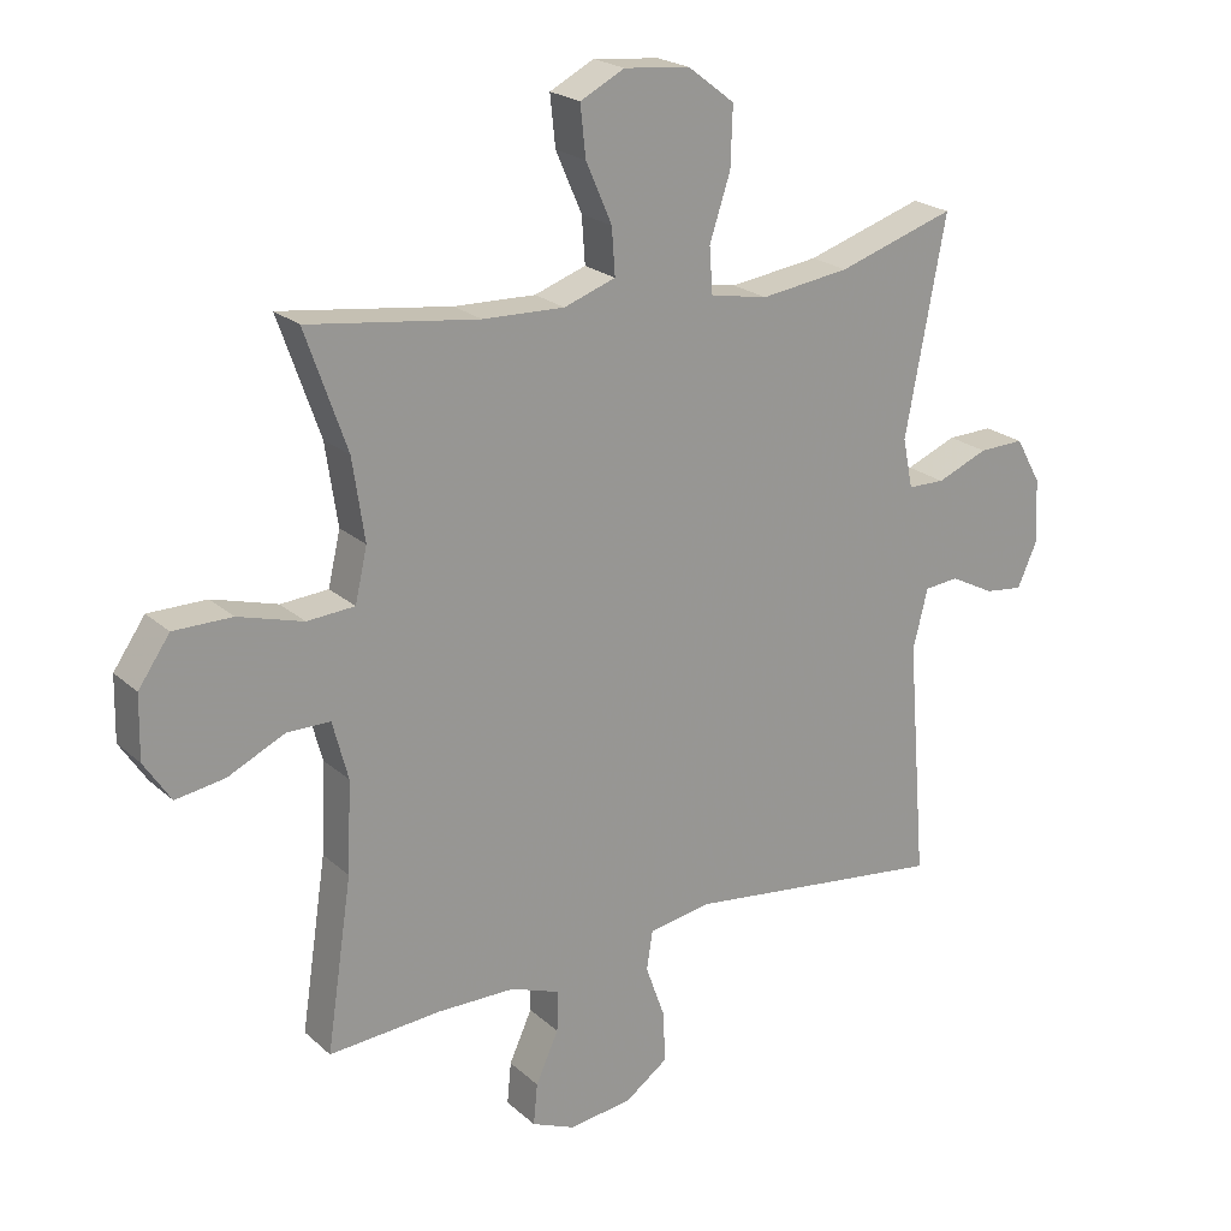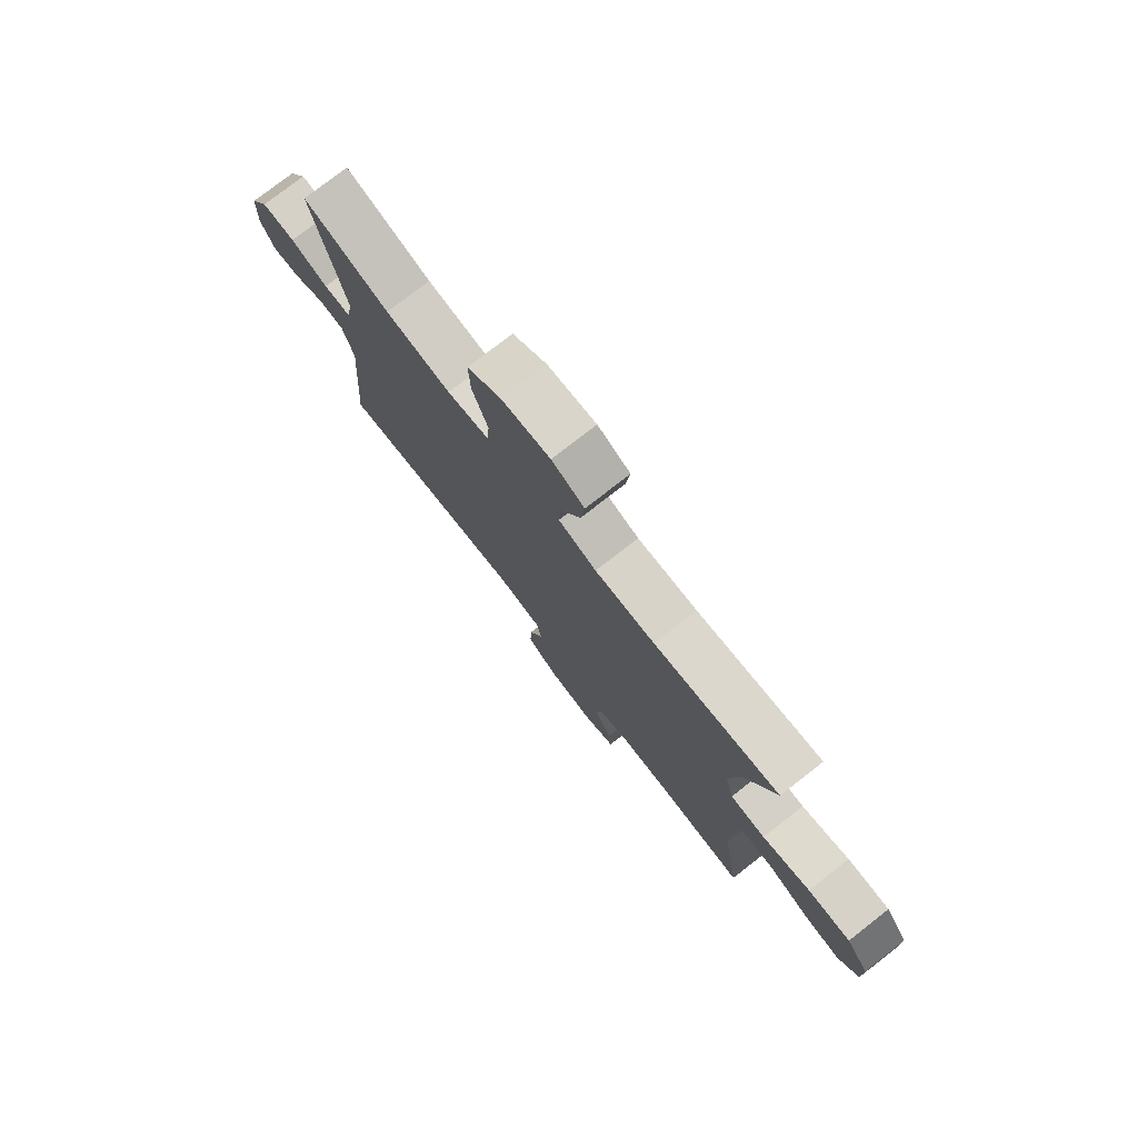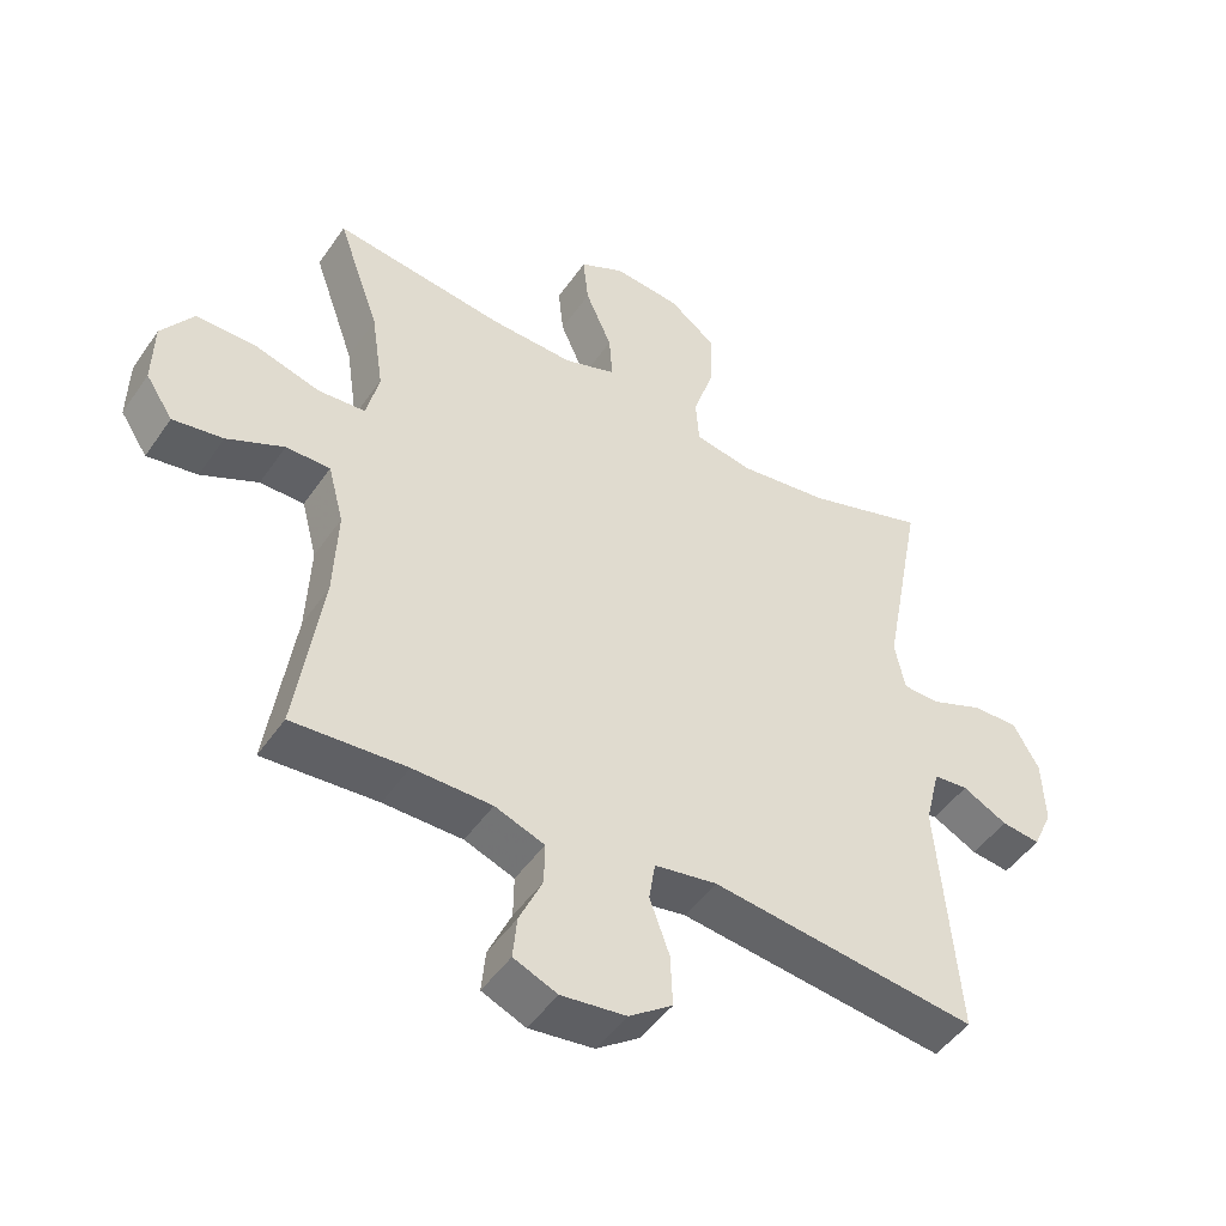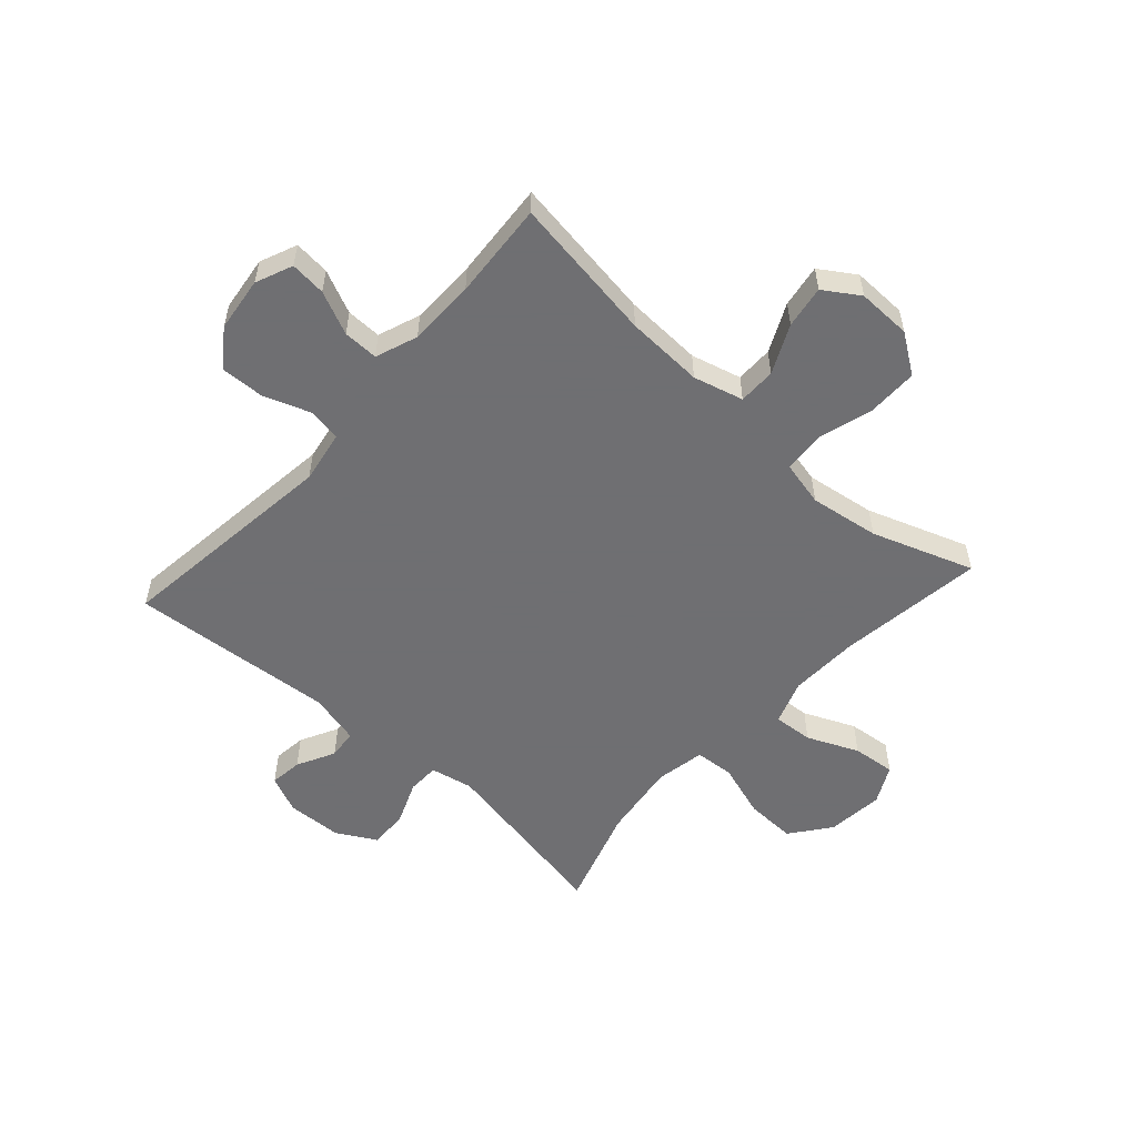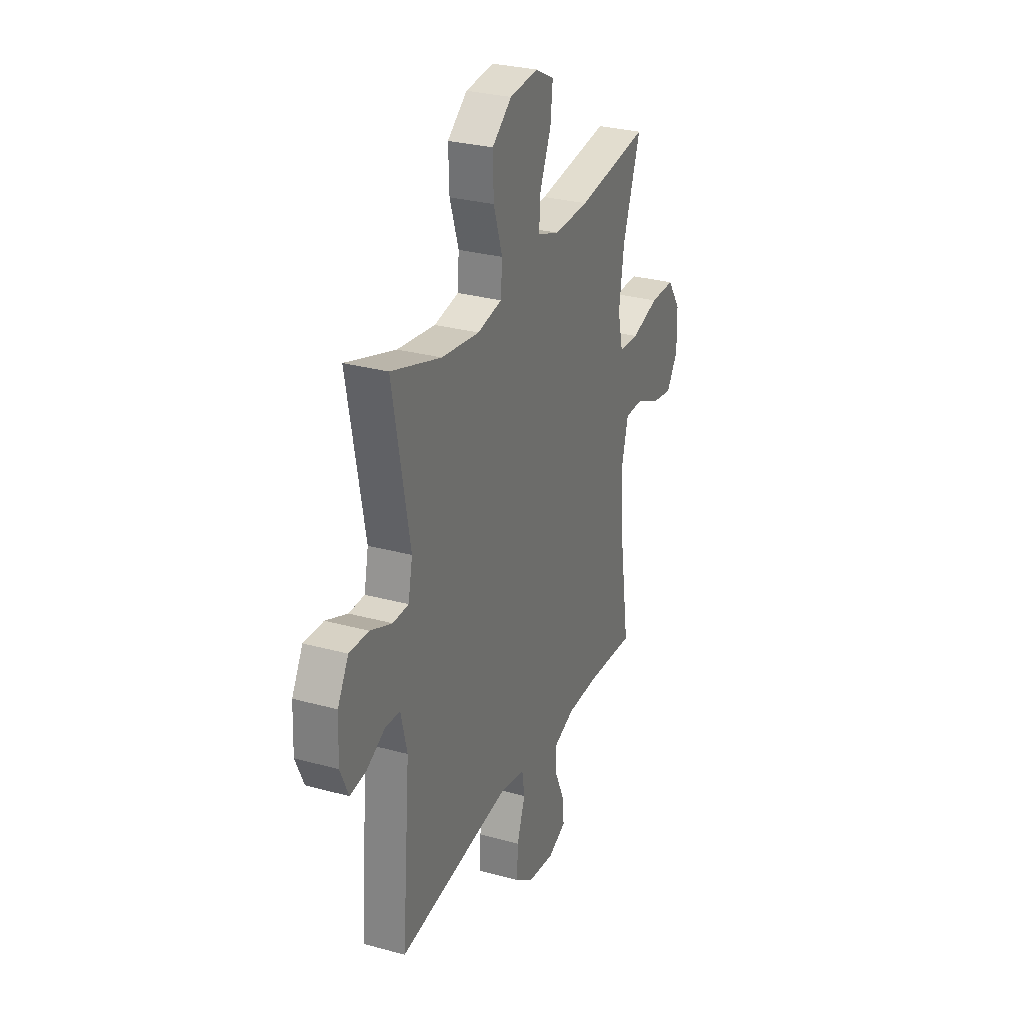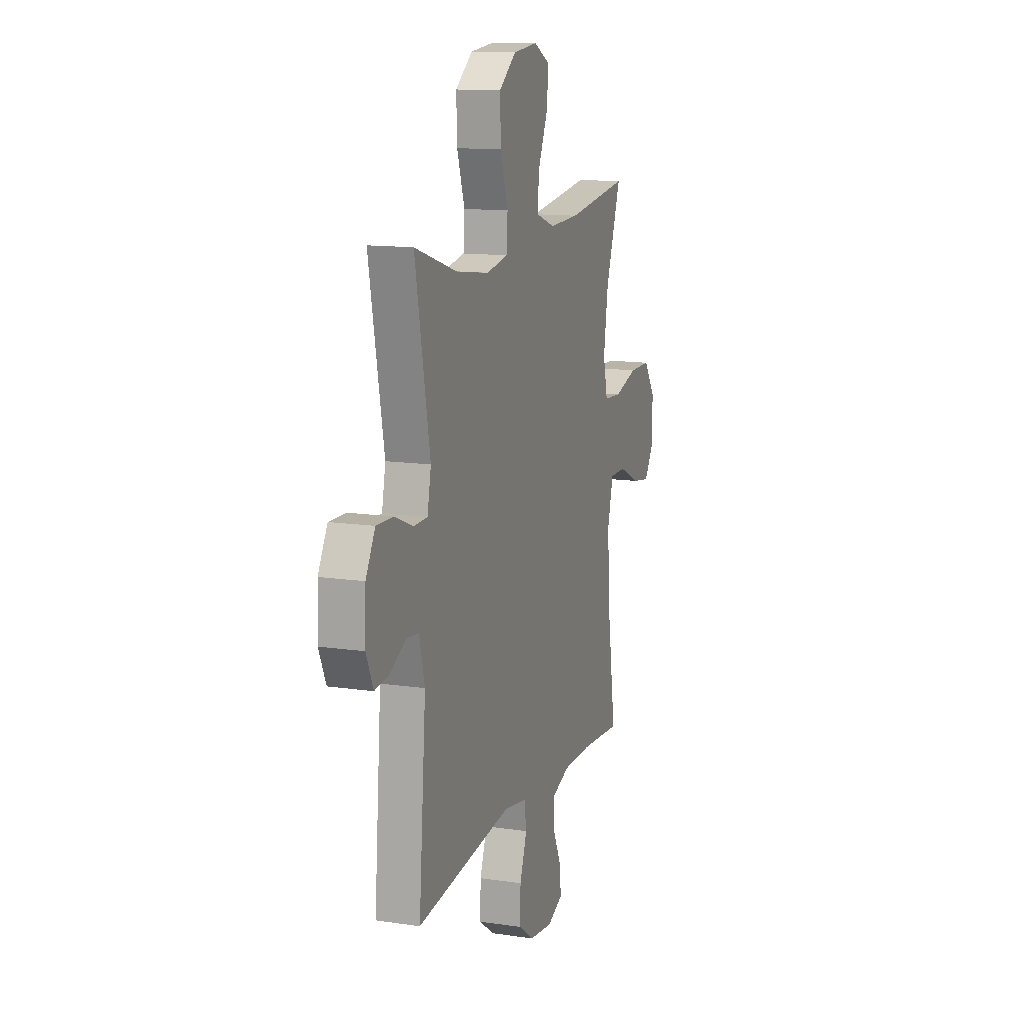
<metadata>
{"format":"obj","ext":"obj","renderer":"f3d","projection":"perspective","resolution":1024,"background":"white","views":[{"elev":21.8,"azim":-33.7,"up":"+Z"},{"elev":77.7,"azim":-127.8,"up":"+Z"},{"elev":-48.1,"azim":-33.0,"up":"+Z"},{"elev":-54.7,"azim":-132.0,"up":"+Y"},{"elev":29.0,"azim":112.3,"up":"+Z"},{"elev":13.1,"azim":108.8,"up":"+Z"}]}
</metadata>
<code>
v 0.5 0.07 -0.5
v 0.108 0.07 -0.452
v 0.016 0.07 -0.468
v 0.007 0.07 -0.526
v 0.036 0.07 -0.607
v 0.039 0.07 -0.683
v -0.025 0.07 -0.729
v -0.12 0.07 -0.741
v -0.184 0.07 -0.714
v -0.178 0.07 -0.652
v -0.144 0.07 -0.577
v -0.143 0.07 -0.516
v -0.216 0.07 -0.489
v -0.332 0.07 -0.488
v -0.5 0.07 -0.5
v -0.462 0.07 -0.246
v -0.456 0.07 -0.111
v -0.479 0.07 -0.024
v -0.544 0.07 -0.024
v -0.628 0.07 -0.064
v -0.702 0.07 -0.076
v -0.742 0.07 -0.015
v -0.74 0.07 0.079
v -0.693 0.07 0.147
v -0.606 0.07 0.147
v -0.509 0.07 0.119
v -0.438 0.07 0.124
v -0.42 0.07 0.203
v -0.438 0.07 0.324
v -0.5 0.07 0.5
v -0.246 0.07 0.466
v -0.124 0.07 0.462
v -0.047 0.07 0.489
v -0.052 0.07 0.558
v -0.091 0.07 0.647
v -0.099 0.07 0.722
v -0.033 0.07 0.756
v 0.066 0.07 0.746
v 0.135 0.07 0.693
v 0.132 0.07 0.605
v 0.101 0.07 0.51
v 0.106 0.07 0.442
v 0.192 0.07 0.426
v 0.325 0.07 0.444
v 0.5 0.07 0.5
v 0.44 0.07 0.182
v 0.455 0.07 0.108
v 0.51 0.07 0.107
v 0.586 0.07 0.138
v 0.654 0.07 0.14
v 0.692 0.07 0.072
v 0.696 0.07 -0.025
v 0.667 0.07 -0.09
v 0.61 0.07 -0.083
v 0.544 0.07 -0.049
v 0.493 0.07 -0.054
v 0.471 0.07 -0.143
v 0.5 0 -0.5
v 0.108 0 -0.452
v 0.016 0 -0.468
v 0.007 0 -0.526
v 0.036 0 -0.607
v 0.039 0 -0.683
v -0.025 0 -0.729
v -0.12 0 -0.741
v -0.184 0 -0.714
v -0.178 0 -0.652
v -0.144 0 -0.577
v -0.143 0 -0.516
v -0.216 0 -0.489
v -0.332 0 -0.488
v -0.5 0 -0.5
v -0.462 0 -0.246
v -0.456 0 -0.111
v -0.479 0 -0.024
v -0.544 0 -0.024
v -0.628 0 -0.064
v -0.702 0 -0.076
v -0.742 0 -0.015
v -0.74 0 0.079
v -0.693 0 0.147
v -0.606 0 0.147
v -0.509 0 0.119
v -0.438 0 0.124
v -0.42 0 0.203
v -0.438 0 0.324
v -0.5 0 0.5
v -0.246 0 0.466
v -0.124 0 0.462
v -0.047 0 0.489
v -0.052 0 0.558
v -0.091 0 0.647
v -0.099 0 0.722
v -0.033 0 0.756
v 0.066 0 0.746
v 0.135 0 0.693
v 0.132 0 0.605
v 0.101 0 0.51
v 0.106 0 0.442
v 0.192 0 0.426
v 0.325 0 0.444
v 0.5 0 0.5
v 0.44 0 0.182
v 0.455 0 0.108
v 0.51 0 0.107
v 0.586 0 0.138
v 0.654 0 0.14
v 0.692 0 0.072
v 0.696 0 -0.025
v 0.667 0 -0.09
v 0.61 0 -0.083
v 0.544 0 -0.049
v 0.493 0 -0.054
v 0.471 0 -0.143
f 53 54 55
f 52 53 55
f 51 52 55
f 50 51 55
f 49 50 55
f 48 49 55
f 47 48 55 56
f 44 45 46
f 43 44 46 47
f 47 56 57
f 43 47 57
f 42 43 57
f 39 40 41
f 38 39 41
f 37 38 41
f 36 37 41
f 35 36 41
f 34 35 41
f 33 34 41 42
f 29 30 31
f 28 29 31 32
f 57 1 2
f 42 57 2
f 33 42 2
f 32 33 2
f 28 32 2
f 27 28 2
f 24 25 26
f 23 24 26
f 22 23 26
f 21 22 26
f 20 21 26
f 19 20 26
f 14 15 16
f 13 14 16 17
f 12 13 17 18
f 9 10 11
f 8 9 11
f 7 8 11
f 6 7 11
f 5 6 11
f 4 5 11
f 3 4 11 12
f 26 27 2 3
f 18 19 26
f 3 12 18 26
f 112 111 110
f 112 110 109
f 112 109 108
f 112 108 107
f 112 107 106
f 112 106 105
f 113 112 105 104
f 103 102 101
f 104 103 101 100
f 114 113 104
f 114 104 100
f 114 100 99
f 98 97 96
f 98 96 95
f 98 95 94
f 98 94 93
f 98 93 92
f 98 92 91
f 99 98 91 90
f 88 87 86
f 89 88 86 85
f 59 58 114
f 59 114 99
f 59 99 90
f 59 90 89
f 59 89 85
f 59 85 84
f 83 82 81
f 83 81 80
f 83 80 79
f 83 79 78
f 83 78 77
f 83 77 76
f 73 72 71
f 74 73 71 70
f 75 74 70 69
f 68 67 66
f 68 66 65
f 68 65 64
f 68 64 63
f 68 63 62
f 68 62 61
f 69 68 61 60
f 60 59 84 83
f 83 76 75
f 83 75 69 60
f 1 58 59 2
f 2 59 60 3
f 3 60 61 4
f 4 61 62 5
f 5 62 63 6
f 6 63 64 7
f 7 64 65 8
f 8 65 66 9
f 9 66 67 10
f 10 67 68 11
f 11 68 69 12
f 12 69 70 13
f 13 70 71 14
f 14 71 72 15
f 15 72 73 16
f 16 73 74 17
f 17 74 75 18
f 18 75 76 19
f 19 76 77 20
f 20 77 78 21
f 21 78 79 22
f 22 79 80 23
f 23 80 81 24
f 24 81 82 25
f 25 82 83 26
f 26 83 84 27
f 27 84 85 28
f 28 85 86 29
f 29 86 87 30
f 30 87 88 31
f 31 88 89 32
f 32 89 90 33
f 33 90 91 34
f 34 91 92 35
f 35 92 93 36
f 36 93 94 37
f 37 94 95 38
f 38 95 96 39
f 39 96 97 40
f 40 97 98 41
f 41 98 99 42
f 42 99 100 43
f 43 100 101 44
f 44 101 102 45
f 45 102 103 46
f 46 103 104 47
f 47 104 105 48
f 48 105 106 49
f 49 106 107 50
f 50 107 108 51
f 51 108 109 52
f 52 109 110 53
f 53 110 111 54
f 54 111 112 55
f 55 112 113 56
f 56 113 114 57
f 57 114 58 1

</code>
